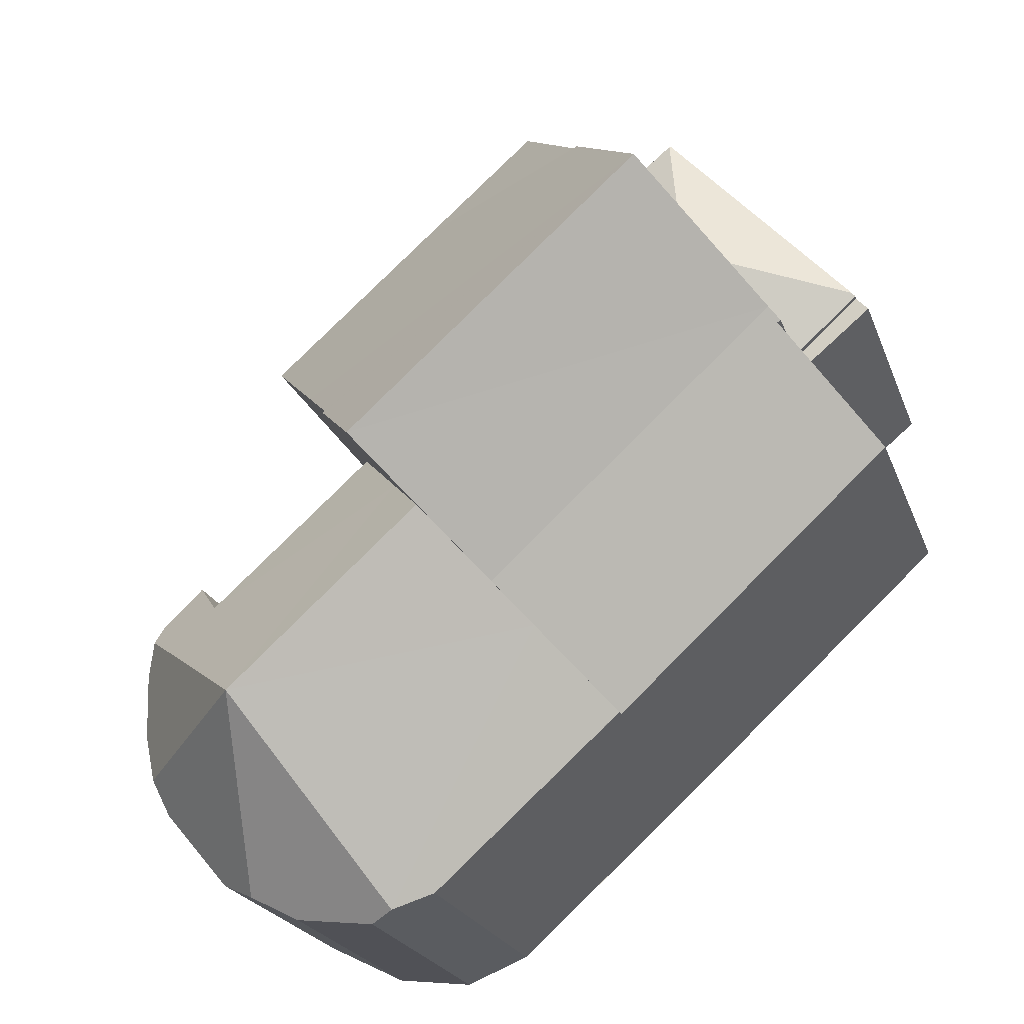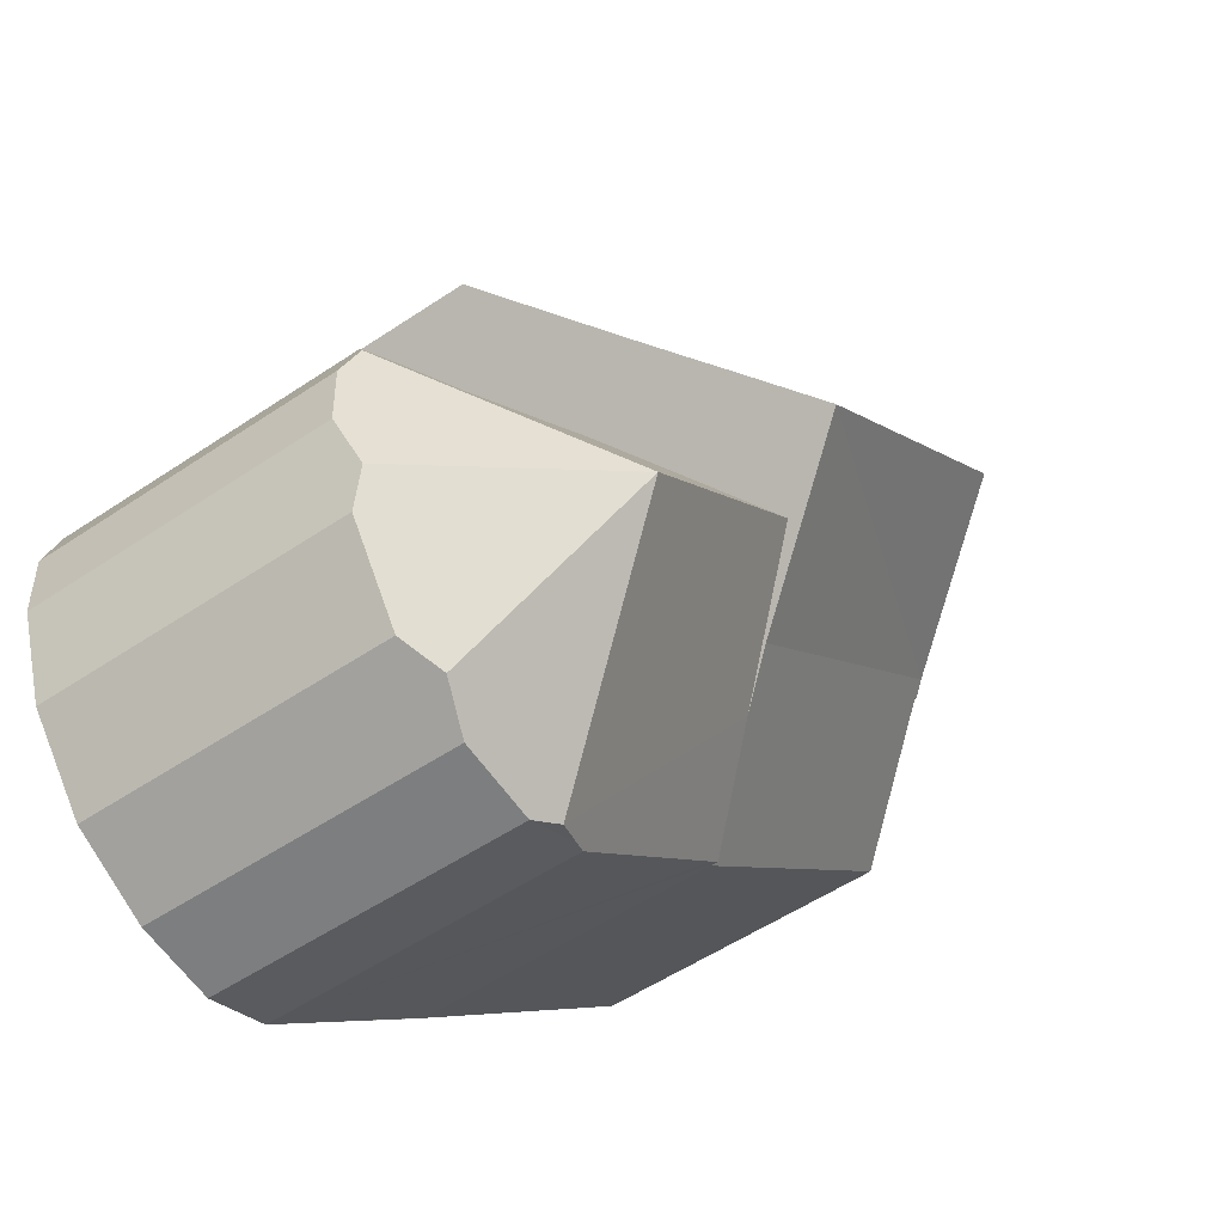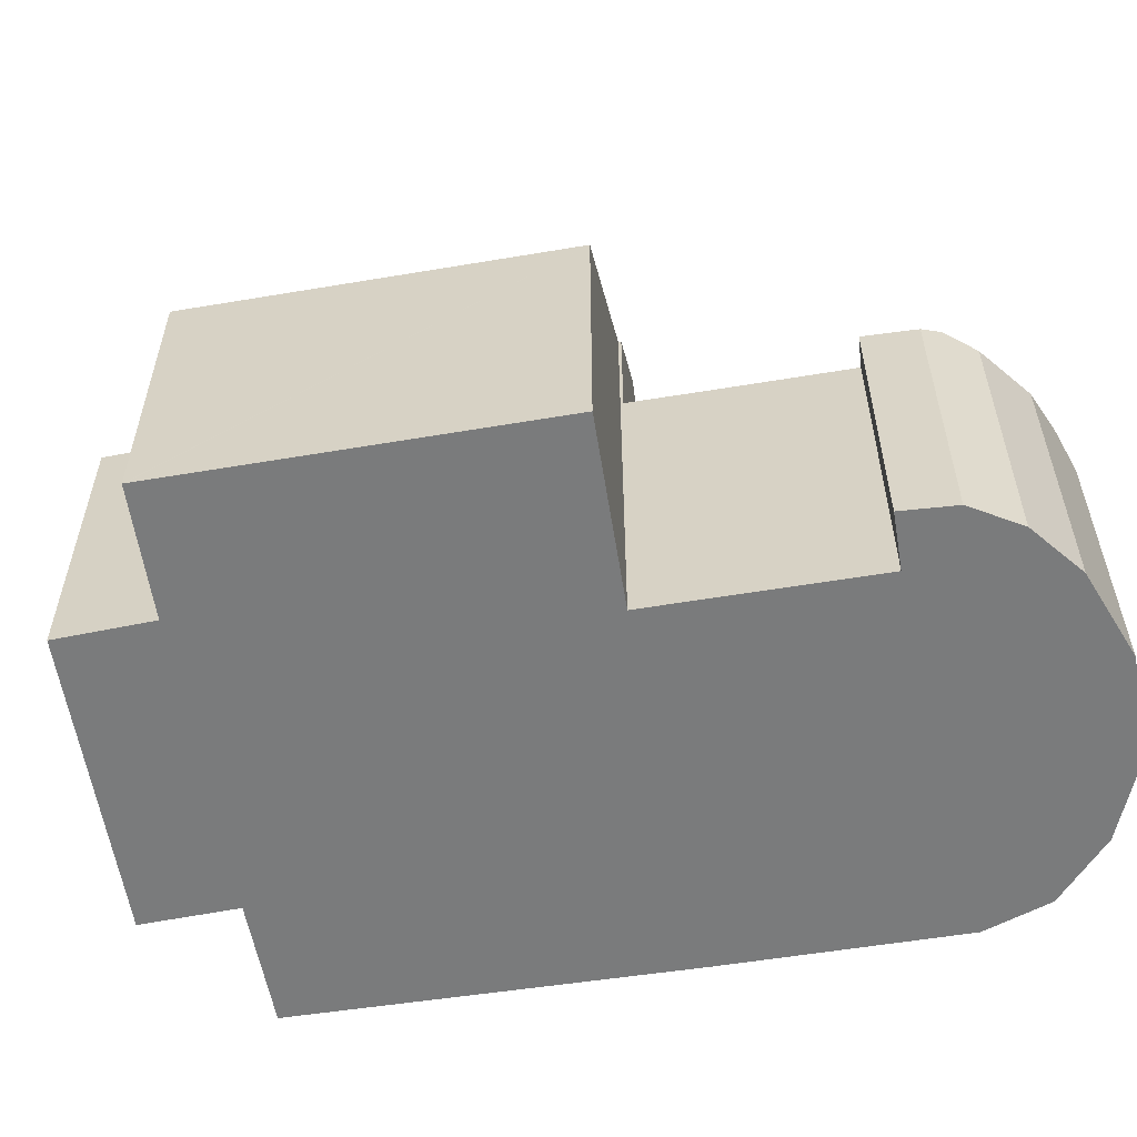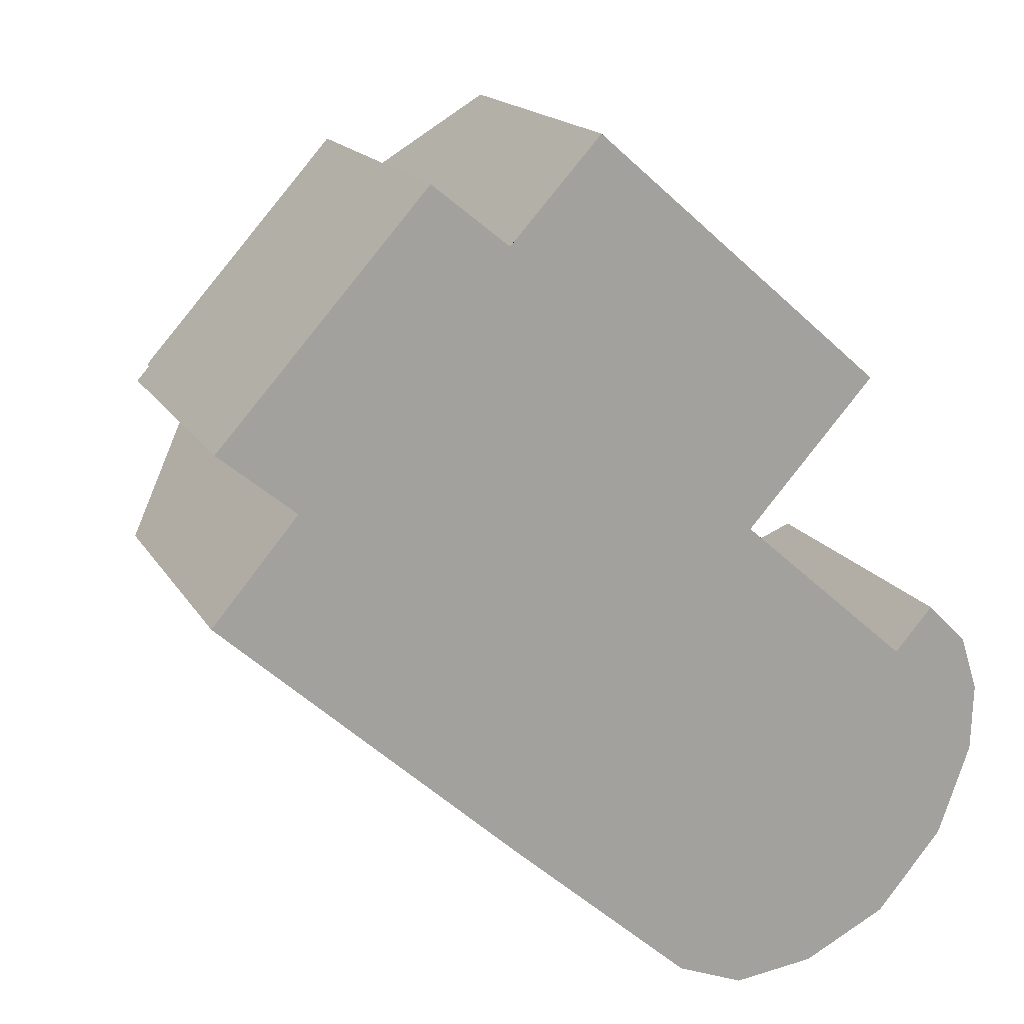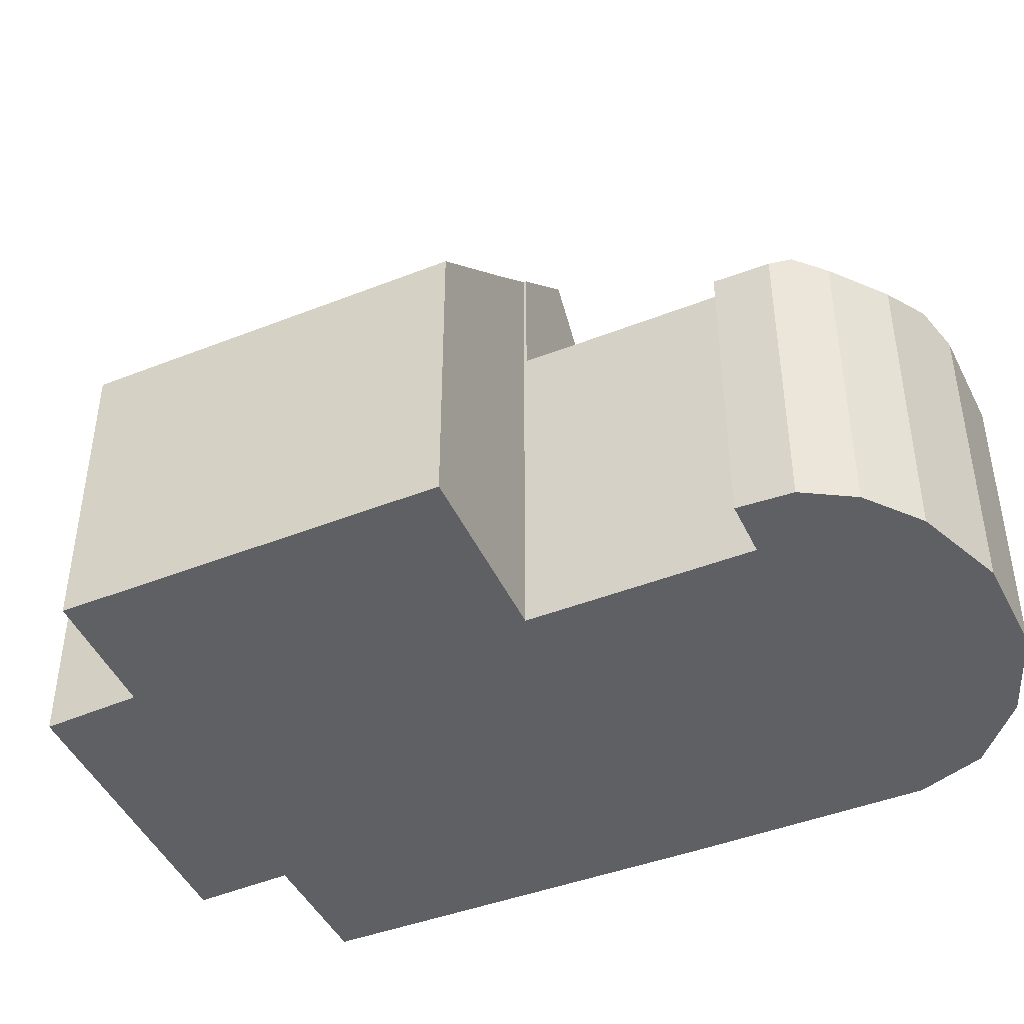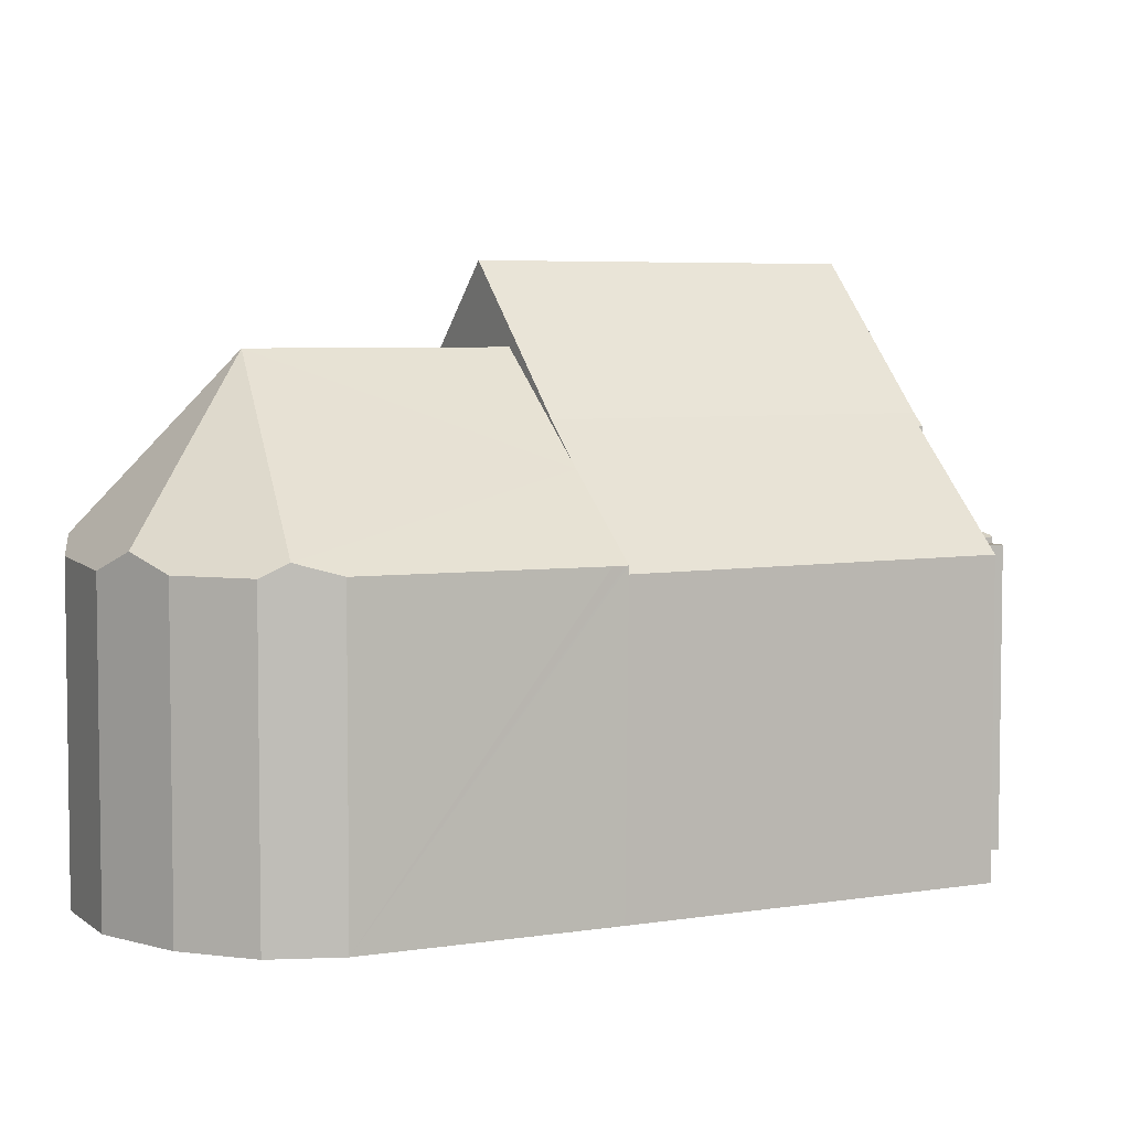
<metadata>
{"format":"obj","ext":"obj","renderer":"f3d","projection":"perspective","resolution":1024,"background":"white","views":[{"elev":-22.7,"azim":-162.7,"up":"+Z"},{"elev":-54.2,"azim":125.5,"up":"+Z"},{"elev":-58.3,"azim":51.0,"up":"+Y"},{"elev":16.8,"azim":-21.4,"up":"+Z"},{"elev":-45.1,"azim":65.7,"up":"+Y"},{"elev":5.2,"azim":-165.2,"up":"+Y"}]}
</metadata>
<code>
v  27.81 10.78 -8.125
v  27.51 11.23 -4.627
v  27.89 10.78 -5.789
v  27.13 11.44 -10.04
v  21.87 17.08 -8.893
v  26.7 10.85 -11.24
v  24.43 10.7 -13.96
v  23.11 11.35 -14.62
v  21.55 10.77 -15.4
v  18.77 10.77 -15.74
v  17.9 11.21 -15.39
v  9.864 10.75 -8.955
v  16.47 10.8 -14.81
v  10.18 10.75 -9.245
v  9.781 10.75 -8.88
v  12.05 13.43 -6.36
v  16.96 10.94 -15.01
v  13.15 14.74 -5.127
v  15.13 17.08 -2.926
v  27.26 10.89 -3.88
v  25.56 11.2 -2.889
v  25.89 10.78 -2.522
v  24.57 12.46 -4.009
v  16.65 15.14 -1.235
v  20.62 12.44 -0.535
v  18.76 12.45 1.108
v  27.26 2.376e-16 -3.88
v  27.89 3.545e-16 -5.789
v  27.51 2.833e-16 -4.627
v  27.81 4.975e-16 -8.125
v  26.7 6.883e-16 -11.24
v  27.13 6.145e-16 -10.04
v  24.43 8.545e-16 -13.96
v  21.55 9.431e-16 -15.4
v  23.11 8.952e-16 -14.62
v  18.77 9.637e-16 -15.74
v  16.96 9.189e-16 -15.01
v  16.47 9.069e-16 -14.81
v  17.9 9.422e-16 -15.39
v  9.864 5.483e-16 -8.955
v  9.781 5.437e-16 -8.88
v  10.18 5.661e-16 -9.245
v  12.05 3.894e-16 -6.36
v  16.65 7.562e-17 -1.235
v  18.76 -6.785e-17 1.108
v  13.15 3.139e-16 -5.127
v  15.13 1.792e-16 -2.926
v  24.57 2.455e-16 -4.009
v  25.89 1.544e-16 -2.522
v  25.56 1.769e-16 -2.889
v  20.62 3.276e-17 -0.535
v  16.99 10.72 11.31
v  9.987 14.99 11.38
v  10.06 14.89 11.46
v  13.02 10.78 14.7
v  13.1 10.72 14.71
v  13.06 10.72 14.74
v  6.55 19.86 7.711
v  18.76 16.87 1.108
v  16.65 19.86 -1.235
v  18.68 16.87 1.174
v  20.07 14.89 2.723
v  23.05 10.72 6.032
v  9.899 15 11.45
v  3.128 14.87 3.89
v  15.13 17.7 -2.926
v  13.15 14.87 -5.127
v  0 10.54 6.456e-16
v  9.781 10.49 -8.88
v  2.912 14.45 3.435
v  2.802 14.45 3.526
v  9.899 -7.011e-16 11.45
v  2.802 -2.159e-16 3.526
v  3.128 -2.382e-16 3.89
v  6.55 -4.722e-16 7.711
v  9.987 -6.968e-16 11.38
v  10.03 14.93 11.43
v  13.02 -9e-16 14.7
v  13.06 -9.028e-16 14.74
v  10.03 -6.996e-16 11.43
v  10.06 -7.015e-16 11.46
v  2.912 -2.103e-16 3.435
v  0 0 0
v  13.1 -9.005e-16 14.71
v  23.05 -3.694e-16 6.032
v  16.99 -6.928e-16 11.31
v  18.68 -7.189e-17 1.174
v  20.07 -1.667e-16 2.723
v  2.802 10.4 3.526
v  0.722 10.4 6.054
v  3.128 10.4 3.89
v  0.305 10.4 5.588
v  0.305 -3.422e-16 5.588
v  0.722 -3.707e-16 6.054
v  0.825 10.69 6.168
v  3.128 10.62 3.89
v  0.722 10.62 6.054
v  6.55 12.74 7.711
v  7.381 10.69 13.49
v  7.418 10.71 13.46
v  9.899 10.67 11.45
v  7.381 -8.26e-16 13.49
v  0.825 -3.777e-16 6.168
v  7.418 -8.241e-16 13.46
g defaultobject
f 1 2 3
f 2 1 4
f 2 4 5
f 6 5 4
f 5 6 7
f 5 7 8
f 9 5 8
f 5 9 10
f 5 10 11
f 12 13 14
f 13 12 15
f 13 15 16
f 13 16 17
f 17 16 11
f 11 16 5
f 5 16 18
f 5 18 19
f 20 21 22
f 21 20 2
f 21 2 23
f 23 2 5
f 23 5 24
f 24 5 19
f 25 24 26
f 24 25 23
f 20 3 2
f 3 20 27
f 3 27 28
f 28 27 29
f 28 1 3
f 1 28 30
f 1 6 4
f 6 1 30
f 6 30 31
f 31 30 32
f 31 7 6
f 7 31 33
f 7 9 8
f 9 7 33
f 9 33 34
f 34 33 35
f 34 10 9
f 10 34 36
f 10 17 11
f 17 10 36
f 17 36 13
f 13 36 37
f 13 37 38
f 37 36 39
f 38 14 13
f 14 38 12
f 12 38 15
f 15 38 40
f 15 40 41
f 40 38 42
f 18 24 19
f 24 18 16
f 24 16 15
f 24 15 41
f 24 41 26
f 26 41 43
f 26 43 44
f 26 44 45
f 44 43 46
f 44 46 47
f 48 21 23
f 21 48 22
f 22 48 49
f 49 48 50
f 45 25 26
f 25 45 23
f 23 45 48
f 48 45 51
f 22 27 20
f 27 22 49
f 44 51 45
f 51 44 47
f 51 47 48
f 48 47 46
f 48 46 43
f 48 43 41
f 48 41 27
f 27 41 29
f 29 41 28
f 28 41 40
f 28 40 42
f 28 42 38
f 28 38 30
f 30 38 32
f 32 38 31
f 31 38 33
f 33 38 37
f 33 37 39
f 33 39 36
f 33 36 35
f 35 36 34
f 50 27 49
f 27 50 48
f 52 53 54
f 55 52 54
f 52 55 56
f 56 55 57
f 58 59 60
f 59 58 61
f 61 58 62
f 62 58 63
f 63 58 52
f 52 58 53
f 53 58 64
f 65 66 67
f 66 65 60
f 60 65 58
f 68 16 69
f 16 68 67
f 67 68 70
f 67 70 65
f 65 70 71
f 65 64 58
f 64 65 72
f 72 65 71
f 72 71 73
f 72 73 74
f 72 74 75
f 76 77 53
f 77 76 54
f 54 76 55
f 55 76 57
f 57 76 78
f 57 78 79
f 78 76 80
f 78 80 81
f 68 82 70
f 82 68 83
f 72 53 64
f 53 72 76
f 79 56 57
f 56 79 52
f 52 79 63
f 63 79 84
f 63 84 85
f 85 84 86
f 87 59 61
f 59 87 45
f 62 87 61
f 87 62 63
f 87 63 85
f 87 85 88
f 59 66 60
f 66 59 45
f 66 45 67
f 67 45 16
f 16 45 69
f 69 45 44
f 69 44 43
f 69 43 41
f 43 44 46
f 46 44 47
f 69 83 68
f 83 69 41
f 82 71 70
f 71 82 73
f 43 83 41
f 83 43 82
f 82 43 46
f 45 87 44
f 82 74 73
f 74 82 46
f 74 46 47
f 74 47 75
f 75 47 44
f 75 44 72
f 72 44 87
f 72 87 88
f 72 88 76
f 76 88 81
f 81 88 78
f 78 88 85
f 78 85 84
f 78 84 79
f 84 85 86
f 89 90 91
f 90 89 92
f 93 90 92
f 90 93 94
f 94 91 90
f 91 94 74
f 74 89 91
f 89 74 73
f 73 92 89
f 92 73 93
f 73 94 93
f 94 73 74
f 95 96 97
f 96 95 98
f 99 98 95
f 98 99 100
f 98 100 101
f 72 98 101
f 98 72 96
f 96 72 74
f 74 72 75
f 74 97 96
f 97 74 94
f 97 99 95
f 99 97 94
f 99 94 102
f 102 94 103
f 99 101 100
f 101 99 102
f 101 102 104
f 101 104 72
f 75 94 74
f 94 75 103
f 103 75 102
f 102 75 104
f 104 75 72

</code>
